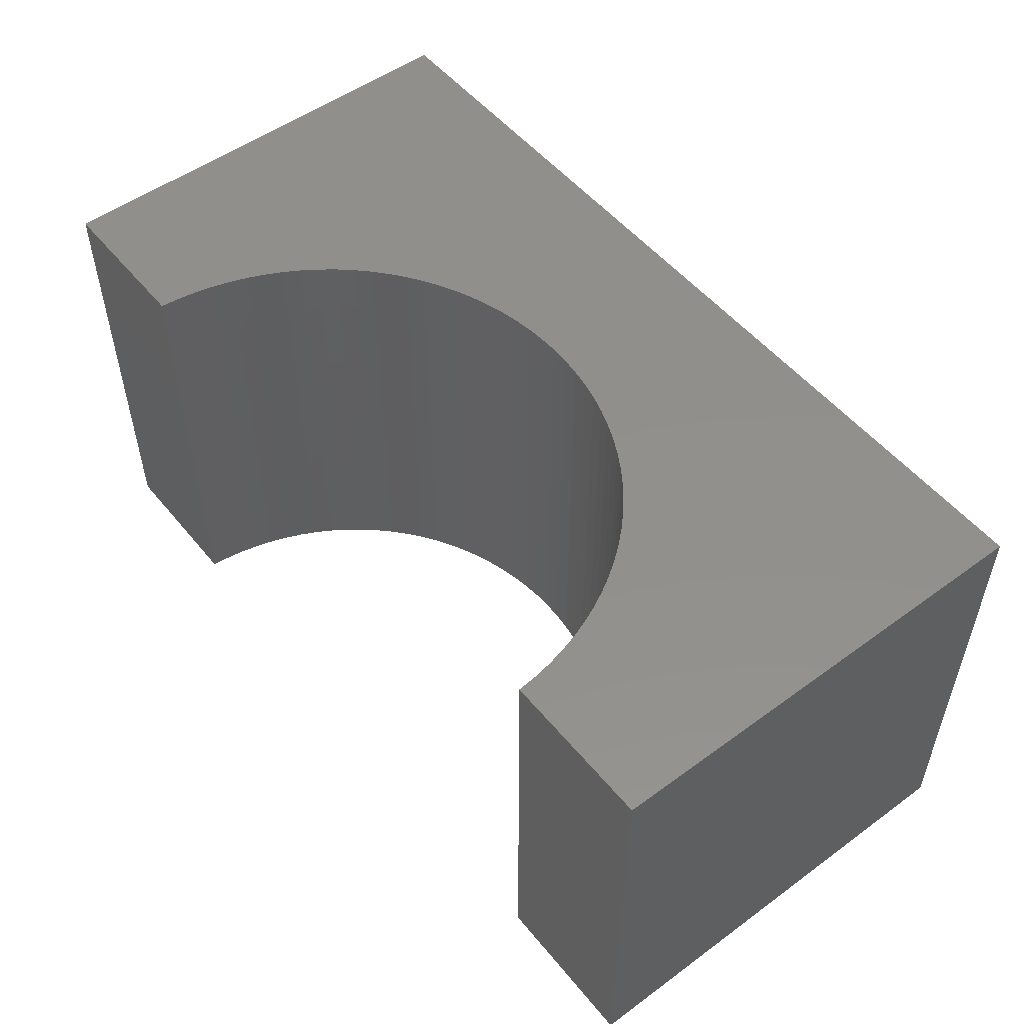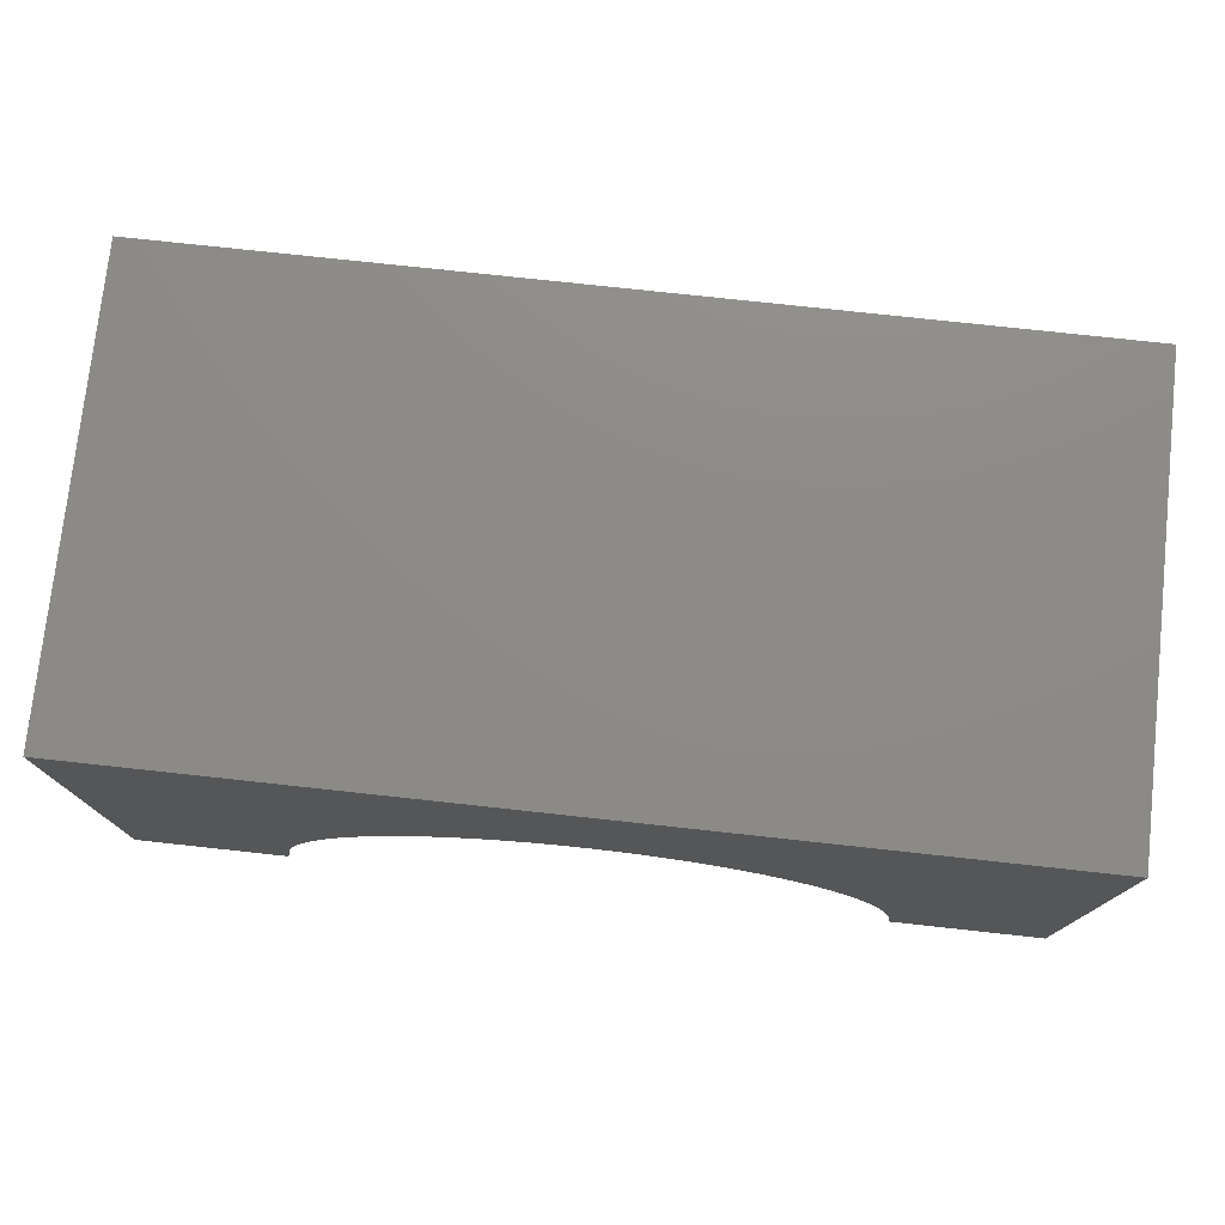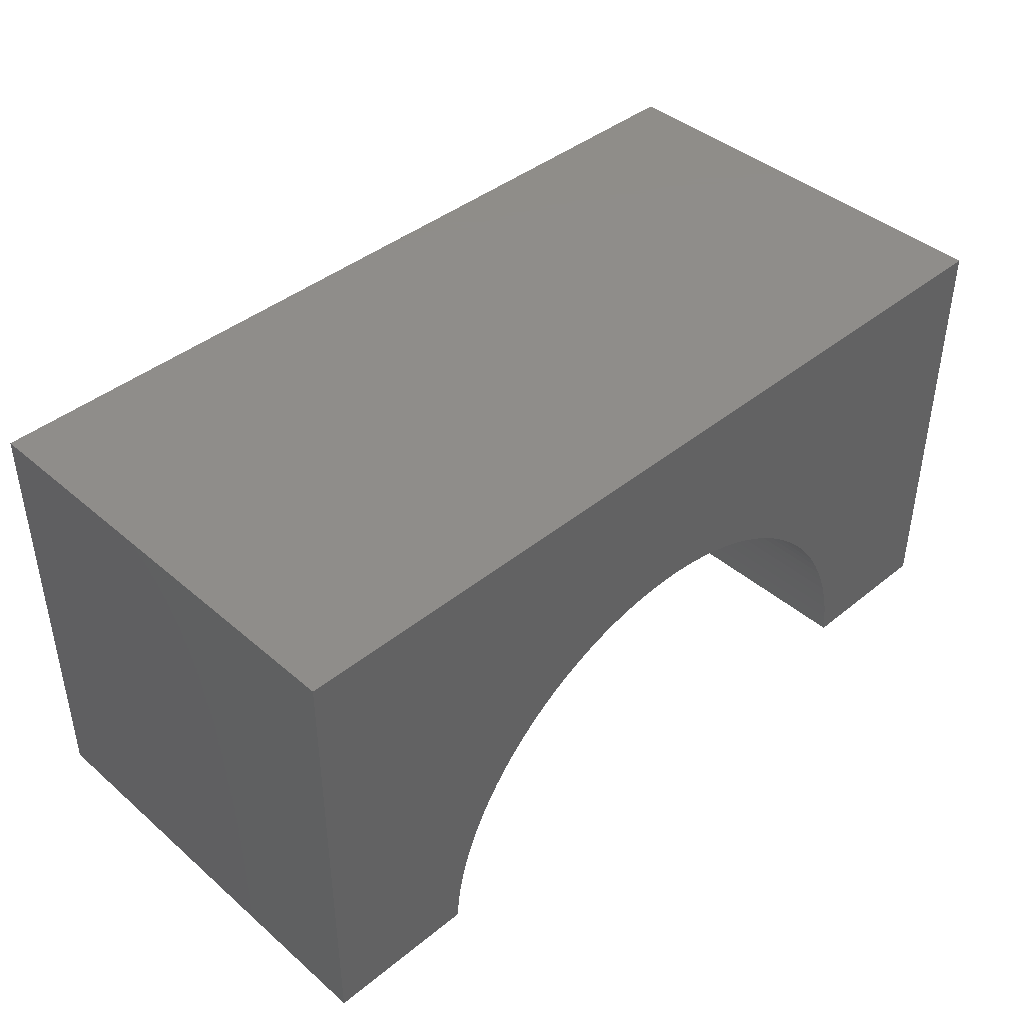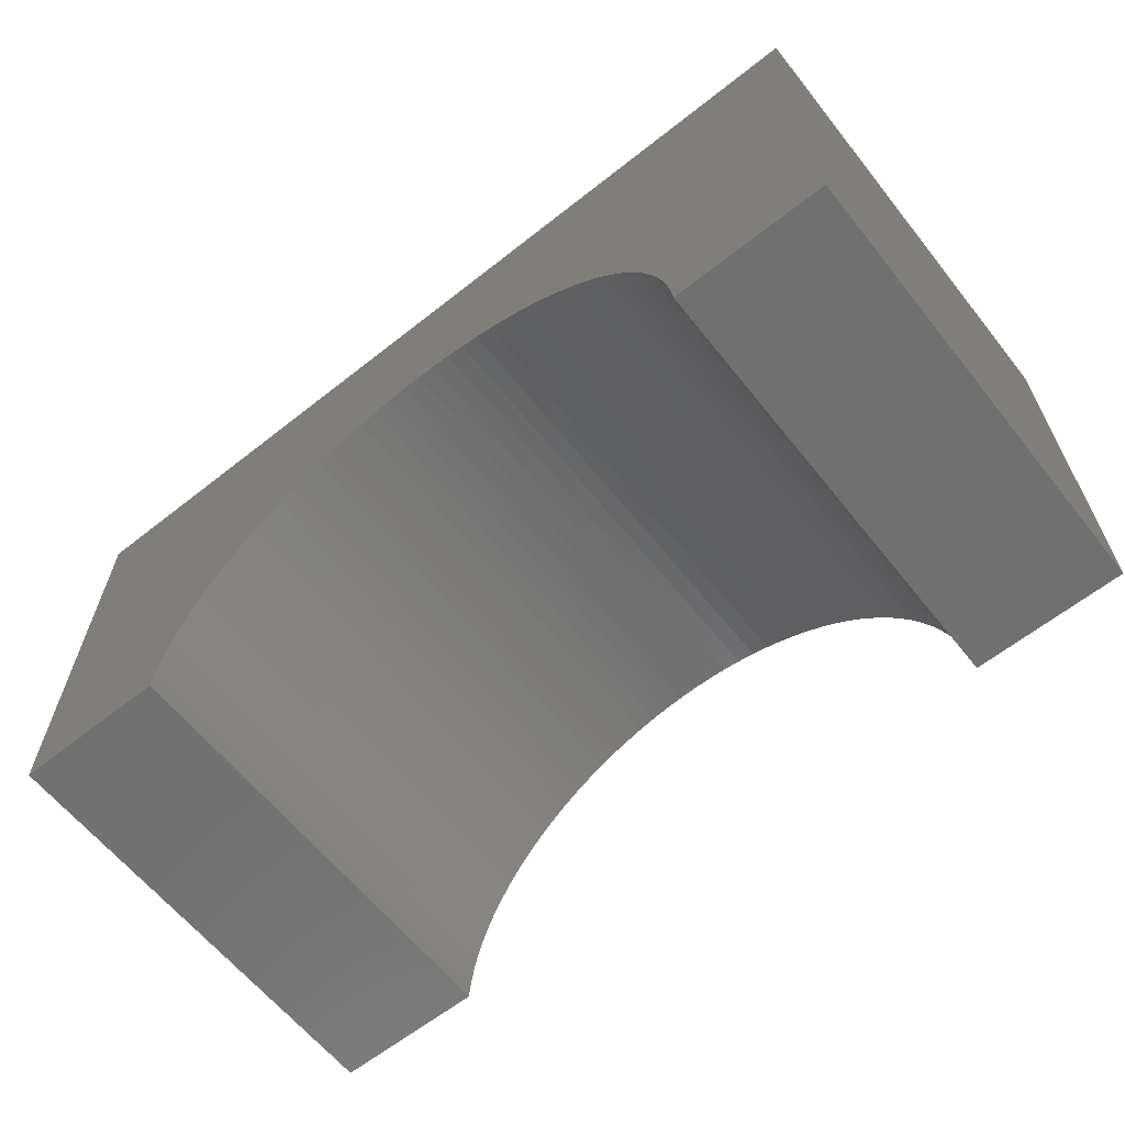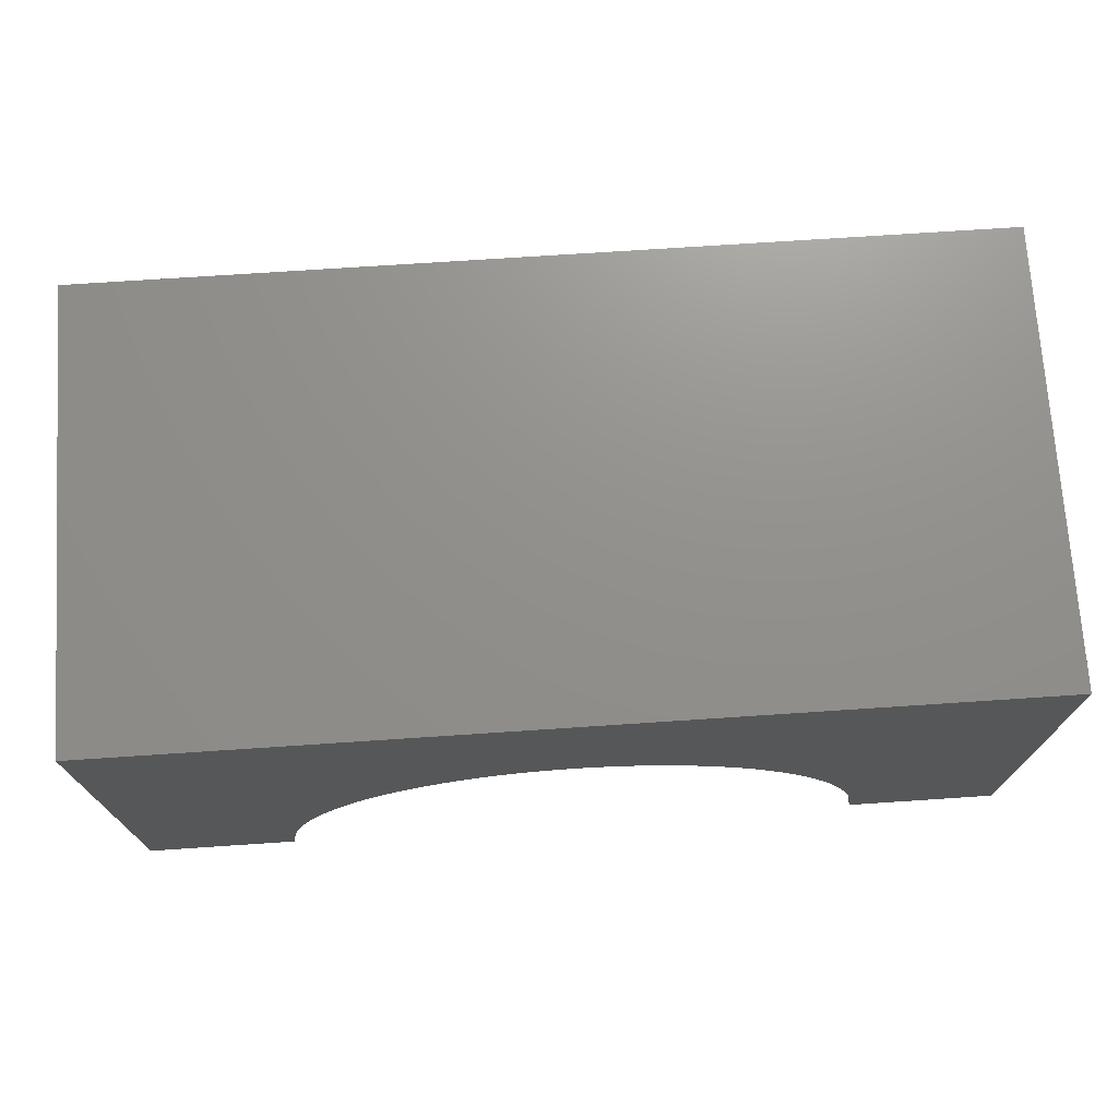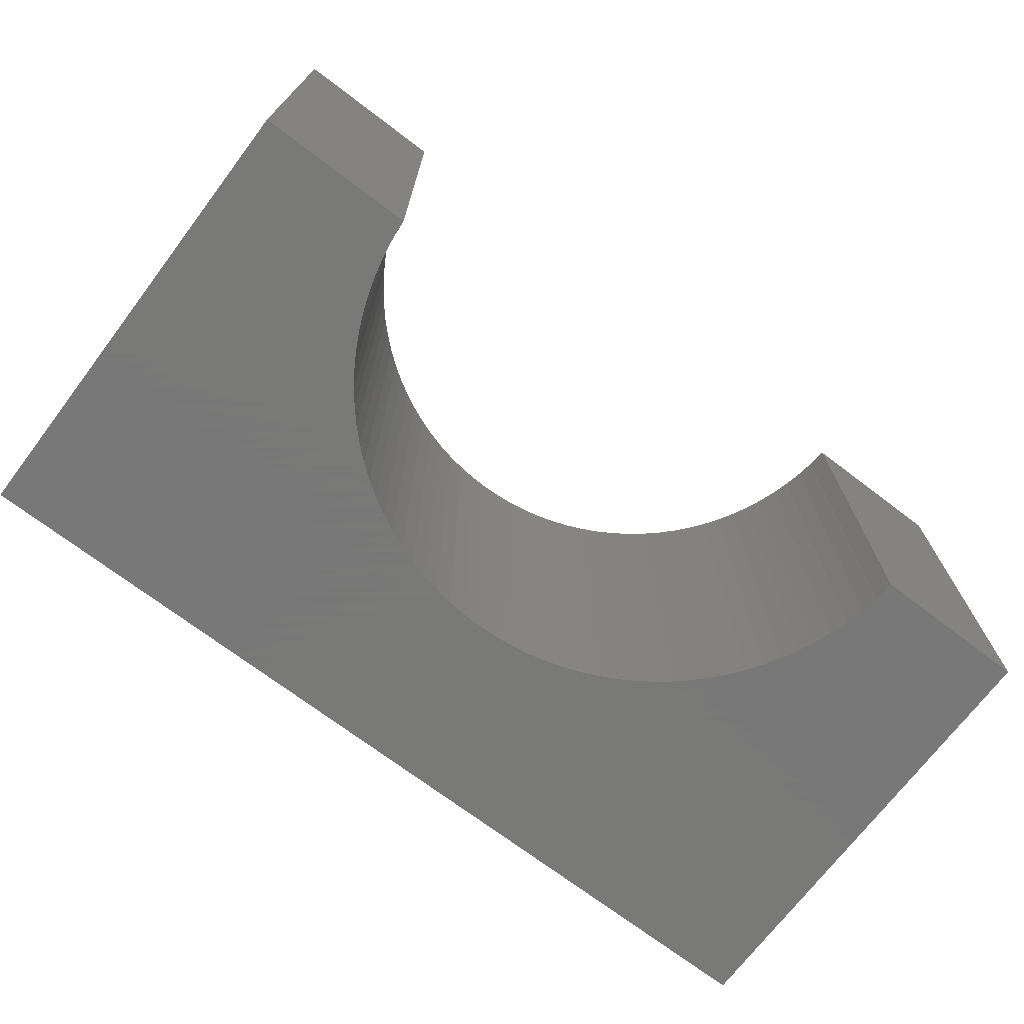
<metadata>
{"format":"stl","ext":"stl","renderer":"f3d","projection":"perspective","resolution":1024,"background":"white","views":[{"elev":52.3,"azim":-128.2,"up":"+Y"},{"elev":76.0,"azim":-173.8,"up":"+Z"},{"elev":41.9,"azim":135.8,"up":"+Z"},{"elev":-62.8,"azim":38.6,"up":"+Z"},{"elev":72.4,"azim":-3.8,"up":"+Z"},{"elev":-71.5,"azim":142.8,"up":"+Y"}]}
</metadata>
<code>
# stl→obj: 110 verts, 216 faces
v -5 -2.5 -2.5
v -5 2.5 2.5
v -5 2.5 -2.5
v -5 -2.5 2.5
v 5 -2.5 2.5
v 5 2.5 2.5
v 5 2.5 -2.5
v 5 -2.5 -2.5
v 0 2.5 0.6
v 0.2072 2.5 0.5935
v 0.4136 2.5 0.574
v 0.6184 2.5 0.5415
v 0.8207 2.5 0.4963
v 1.02 2.5 0.4385
v 1.215 2.5 0.3683
v 1.405 2.5 0.2859
v 1.59 2.5 0.1918
v 1.768 2.5 0.08628
v 1.94 2.5 -0.03024
v 2.103 2.5 -0.1573
v 2.259 2.5 -0.2944
v 2.406 2.5 -0.441
v 2.543 2.5 -0.5965
v 2.67 2.5 -0.7603
v 2.786 2.5 -0.9318
v 2.892 2.5 -1.11
v 2.986 2.5 -1.295
v 3.068 2.5 -1.485
v 3.138 2.5 -1.68
v 3.196 2.5 -1.879
v 3.242 2.5 -2.082
v 3.274 2.5 -2.286
v 3.293 2.5 -2.493
v 3.294 2.5 -2.5
v -0.2072 2.5 0.5935
v -0.4136 2.5 0.574
v -0.6184 2.5 0.5415
v -0.8207 2.5 0.4963
v -1.02 2.5 0.4385
v -1.215 2.5 0.3683
v -1.405 2.5 0.2859
v -1.59 2.5 0.1918
v -1.768 2.5 0.08628
v -1.94 2.5 -0.03024
v -2.103 2.5 -0.1573
v -2.259 2.5 -0.2944
v -2.406 2.5 -0.441
v -2.543 2.5 -0.5965
v -2.67 2.5 -0.7603
v -2.786 2.5 -0.9318
v -2.892 2.5 -1.11
v -2.986 2.5 -1.295
v -3.068 2.5 -1.485
v -3.138 2.5 -1.68
v -3.196 2.5 -1.879
v -3.242 2.5 -2.082
v -3.274 2.5 -2.286
v -3.293 2.5 -2.493
v -3.294 2.5 -2.5
v -3.294 -2.5 -2.5
v 3.294 -2.5 -2.5
v 0 -2.5 0.6
v -0.2072 -2.5 0.5935
v -0.4136 -2.5 0.574
v -0.6184 -2.5 0.5415
v -0.8207 -2.5 0.4963
v -1.02 -2.5 0.4385
v -1.215 -2.5 0.3683
v -1.405 -2.5 0.2859
v -1.59 -2.5 0.1918
v -1.768 -2.5 0.08628
v -1.94 -2.5 -0.03024
v -2.103 -2.5 -0.1573
v -2.259 -2.5 -0.2944
v -2.406 -2.5 -0.441
v -2.543 -2.5 -0.5965
v -2.67 -2.5 -0.7603
v -2.786 -2.5 -0.9318
v -2.892 -2.5 -1.11
v -2.986 -2.5 -1.295
v -3.068 -2.5 -1.485
v -3.138 -2.5 -1.68
v -3.196 -2.5 -1.879
v -3.242 -2.5 -2.082
v -3.274 -2.5 -2.286
v -3.293 -2.5 -2.493
v 0.2072 -2.5 0.5935
v 0.4136 -2.5 0.574
v 0.6184 -2.5 0.5415
v 0.8207 -2.5 0.4963
v 1.02 -2.5 0.4385
v 1.215 -2.5 0.3683
v 1.405 -2.5 0.2859
v 1.59 -2.5 0.1918
v 1.768 -2.5 0.08628
v 1.94 -2.5 -0.03024
v 2.103 -2.5 -0.1573
v 2.259 -2.5 -0.2944
v 2.406 -2.5 -0.441
v 2.543 -2.5 -0.5965
v 2.67 -2.5 -0.7603
v 2.786 -2.5 -0.9318
v 2.892 -2.5 -1.11
v 2.986 -2.5 -1.295
v 3.068 -2.5 -1.485
v 3.138 -2.5 -1.68
v 3.196 -2.5 -1.879
v 3.242 -2.5 -2.082
v 3.274 -2.5 -2.286
v 3.293 -2.5 -2.493
f 1 2 3
f 2 1 4
f 2 5 6
f 5 2 4
f 5 7 6
f 7 5 8
f 6 9 2
f 6 10 9
f 6 11 10
f 6 12 11
f 6 13 12
f 6 14 13
f 6 15 14
f 6 16 15
f 6 17 16
f 6 18 17
f 6 19 18
f 6 20 19
f 6 21 20
f 6 22 21
f 6 23 22
f 6 24 23
f 6 25 24
f 6 26 25
f 7 26 6
f 26 7 27
f 27 7 28
f 28 7 29
f 29 7 30
f 30 7 31
f 31 7 32
f 32 7 33
f 33 7 34
f 35 2 9
f 36 2 35
f 37 2 36
f 38 2 37
f 39 2 38
f 40 2 39
f 41 2 40
f 42 2 41
f 43 2 42
f 44 2 43
f 45 2 44
f 46 2 45
f 47 2 46
f 48 2 47
f 49 2 48
f 50 2 49
f 51 2 50
f 3 51 52
f 3 52 53
f 3 53 54
f 3 54 55
f 3 55 56
f 3 56 57
f 3 57 58
f 3 58 59
f 51 3 2
f 1 59 60
f 59 1 3
f 61 7 8
f 7 61 34
f 4 62 5
f 4 63 62
f 4 64 63
f 4 65 64
f 4 66 65
f 4 67 66
f 4 68 67
f 4 69 68
f 4 70 69
f 4 71 70
f 4 72 71
f 4 73 72
f 4 74 73
f 4 75 74
f 4 76 75
f 4 77 76
f 4 78 77
f 4 79 78
f 1 79 4
f 79 1 80
f 80 1 81
f 81 1 82
f 82 1 83
f 83 1 84
f 84 1 85
f 85 1 86
f 86 1 60
f 87 5 62
f 88 5 87
f 89 5 88
f 90 5 89
f 91 5 90
f 92 5 91
f 93 5 92
f 94 5 93
f 95 5 94
f 96 5 95
f 97 5 96
f 98 5 97
f 99 5 98
f 100 5 99
f 101 5 100
f 102 5 101
f 103 5 102
f 8 103 104
f 8 104 105
f 8 105 106
f 8 106 107
f 8 107 108
f 8 108 109
f 8 109 110
f 8 110 61
f 103 8 5
f 61 33 34
f 33 61 110
f 110 32 33
f 32 110 109
f 86 59 58
f 59 86 60
f 63 9 62
f 9 63 35
f 97 21 98
f 21 97 20
f 74 47 46
f 47 74 75
f 69 40 68
f 40 69 41
f 105 27 28
f 27 105 104
f 91 15 92
f 15 91 14
f 77 50 49
f 50 77 78
f 66 37 65
f 37 66 38
f 104 26 27
f 26 104 103
f 100 22 23
f 22 100 99
f 88 12 89
f 12 88 11
f 87 11 88
f 11 87 10
f 96 20 97
f 20 96 19
f 92 16 93
f 16 92 15
f 83 56 55
f 56 83 84
f 78 51 50
f 51 78 79
f 72 43 71
f 43 72 44
f 65 36 64
f 36 65 37
f 108 30 31
f 30 108 107
f 106 28 29
f 28 106 105
f 107 29 30
f 29 107 106
f 101 23 24
f 23 101 100
f 89 13 90
f 13 89 12
f 62 10 87
f 10 62 9
f 93 17 94
f 17 93 16
f 84 57 56
f 57 84 85
f 76 49 48
f 49 76 77
f 80 53 52
f 53 80 81
f 82 55 54
f 55 82 83
f 73 44 72
f 44 73 45
f 70 41 69
f 41 70 42
f 67 38 66
f 38 67 39
f 68 39 67
f 39 68 40
f 64 35 63
f 35 64 36
f 109 31 32
f 31 109 108
f 99 21 22
f 21 99 98
f 103 25 26
f 25 103 102
f 102 24 25
f 24 102 101
f 90 14 91
f 14 90 13
f 95 19 96
f 19 95 18
f 94 18 95
f 18 94 17
f 75 48 47
f 48 75 76
f 79 52 51
f 52 79 80
f 81 54 53
f 54 81 82
f 85 58 57
f 58 85 86
f 74 45 73
f 45 74 46
f 71 42 70
f 42 71 43

</code>
